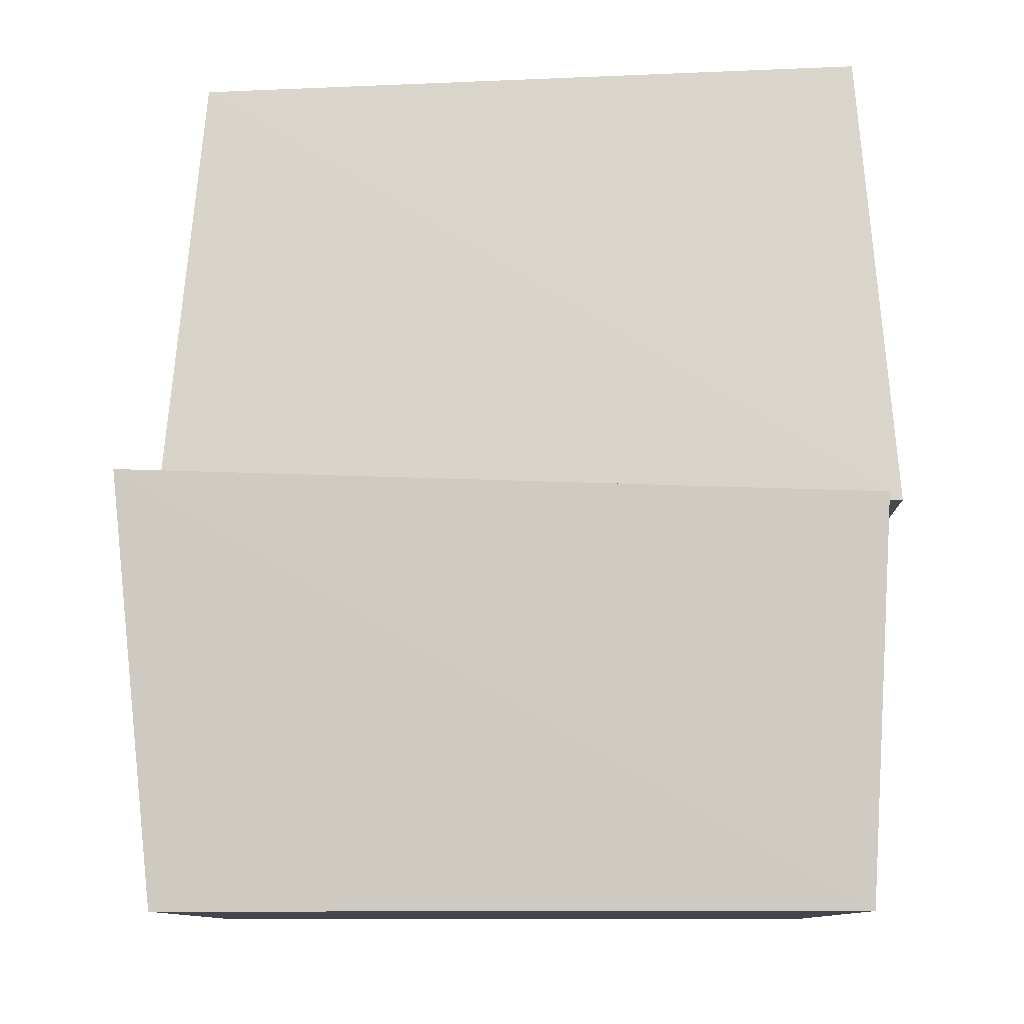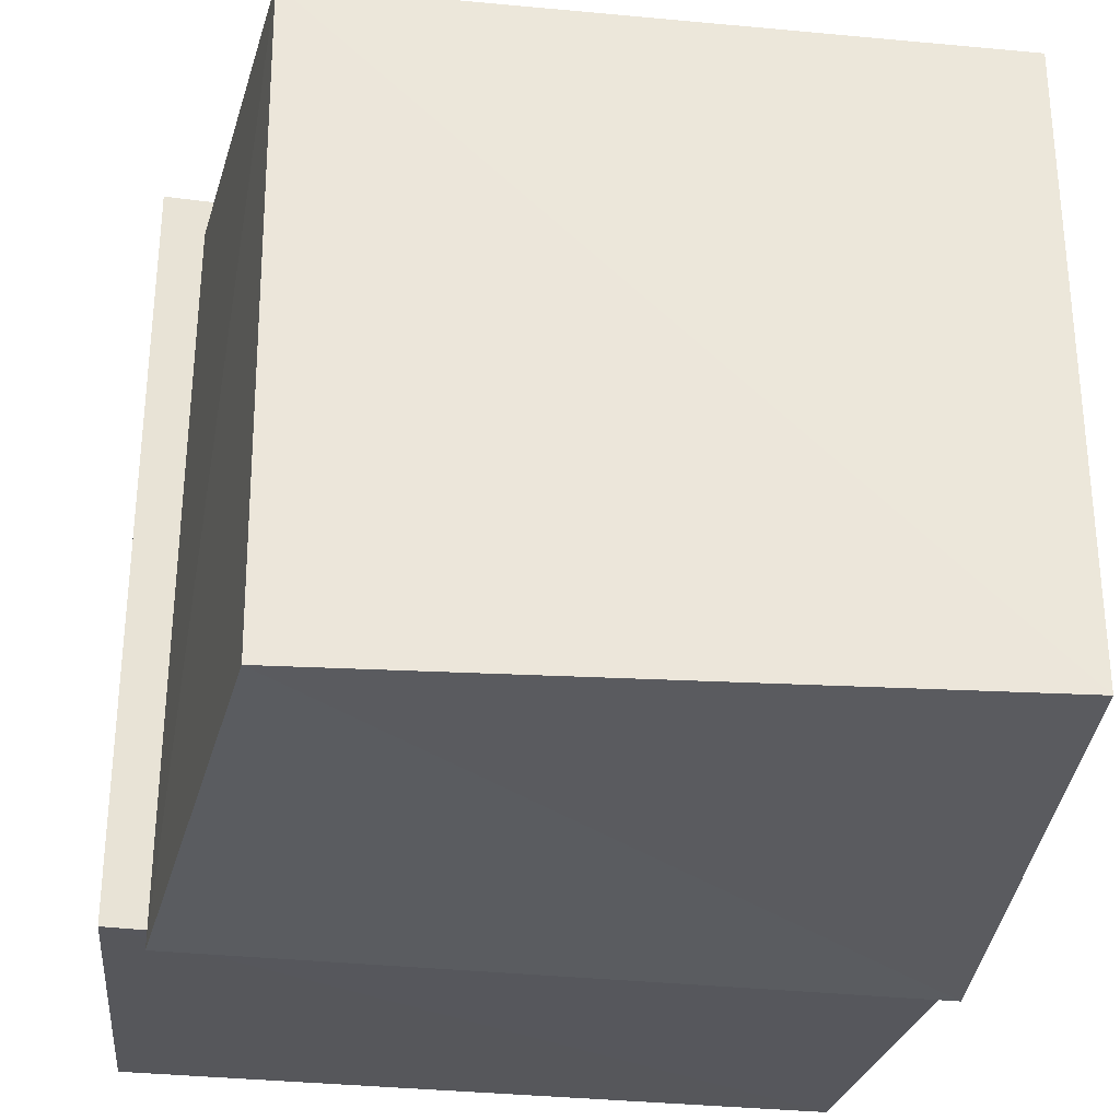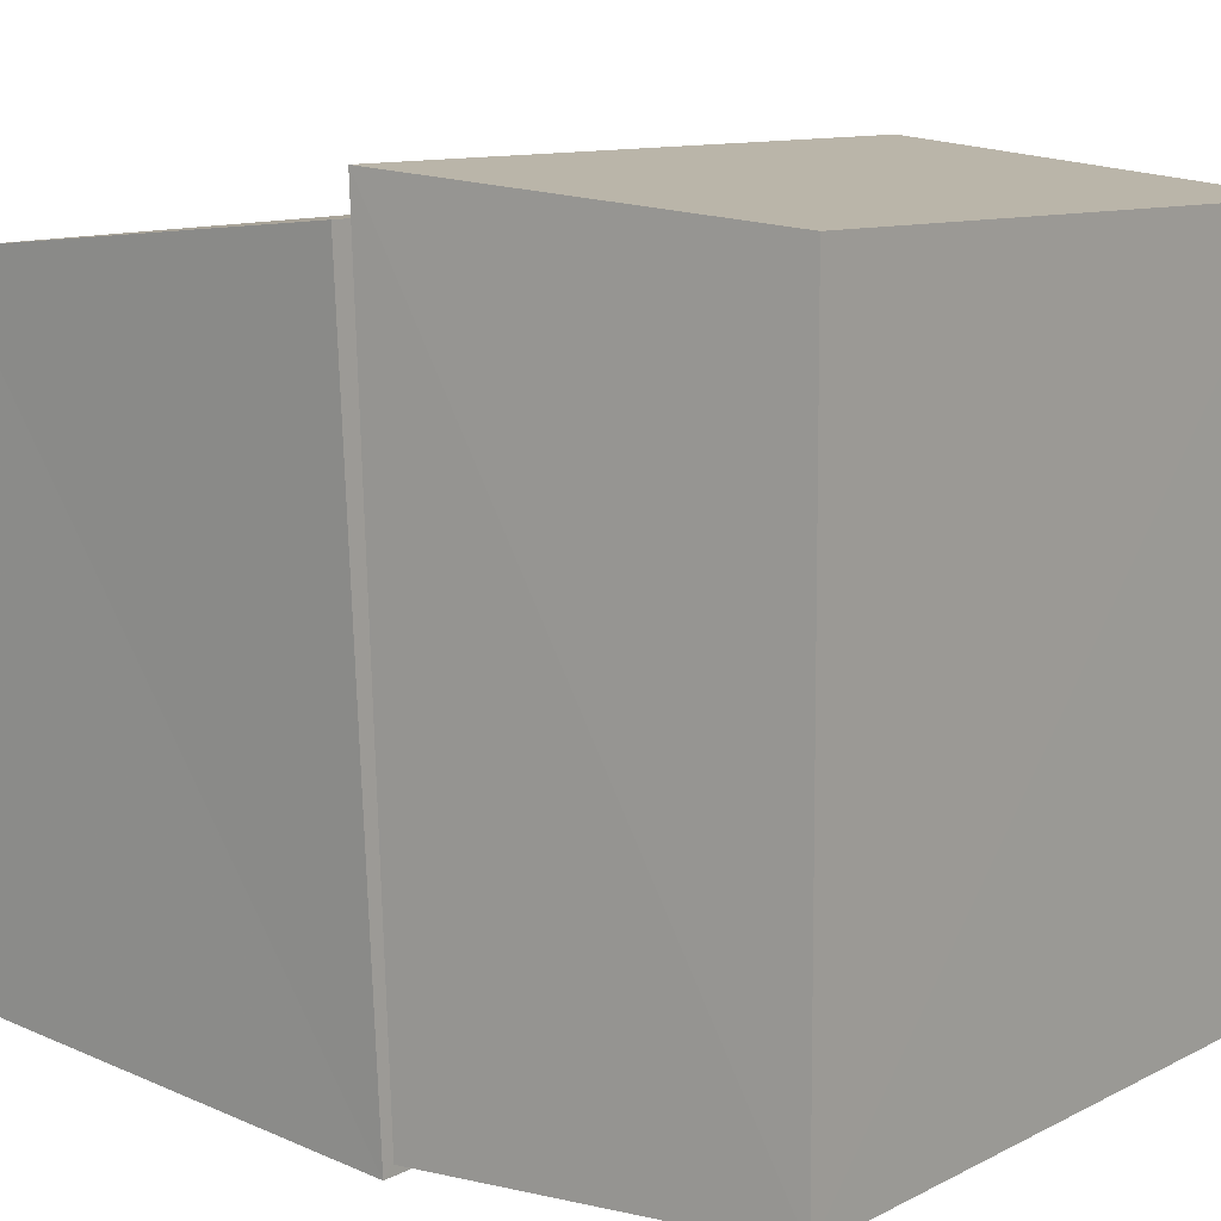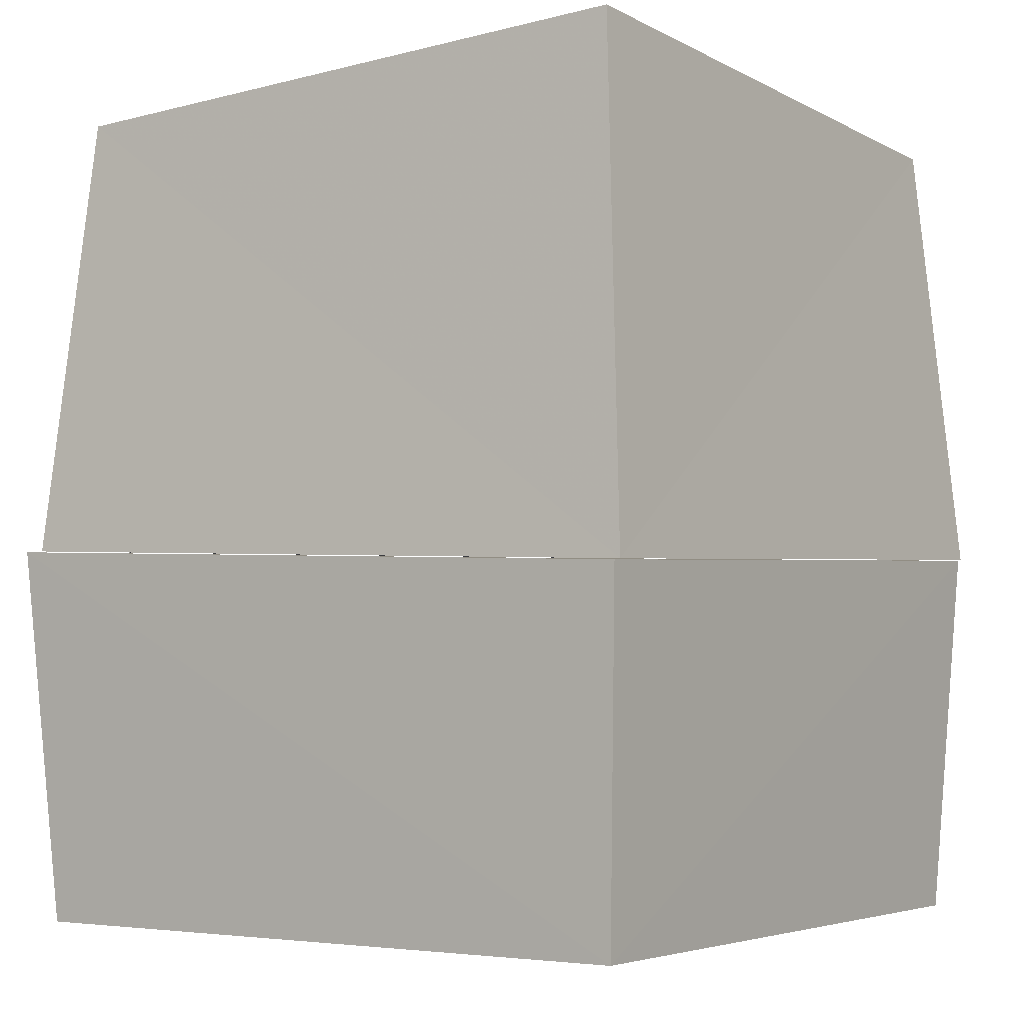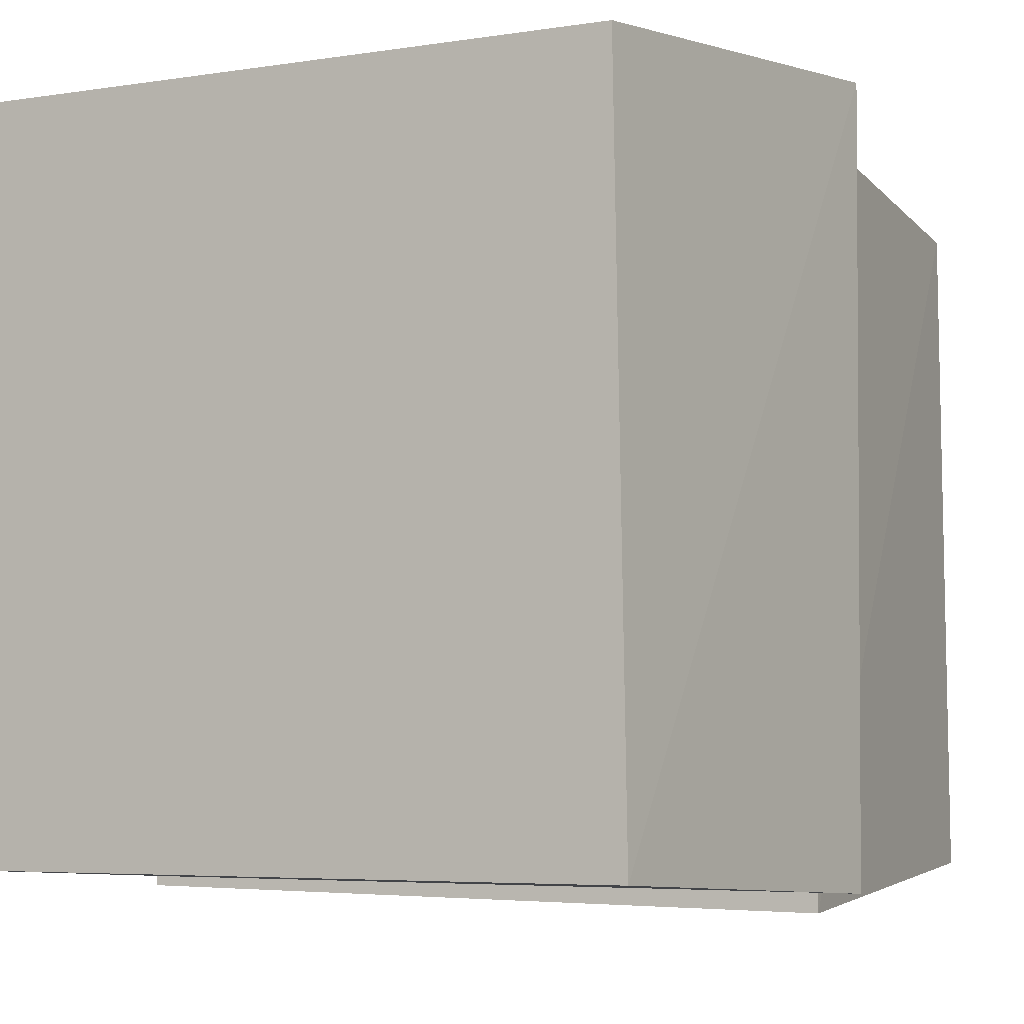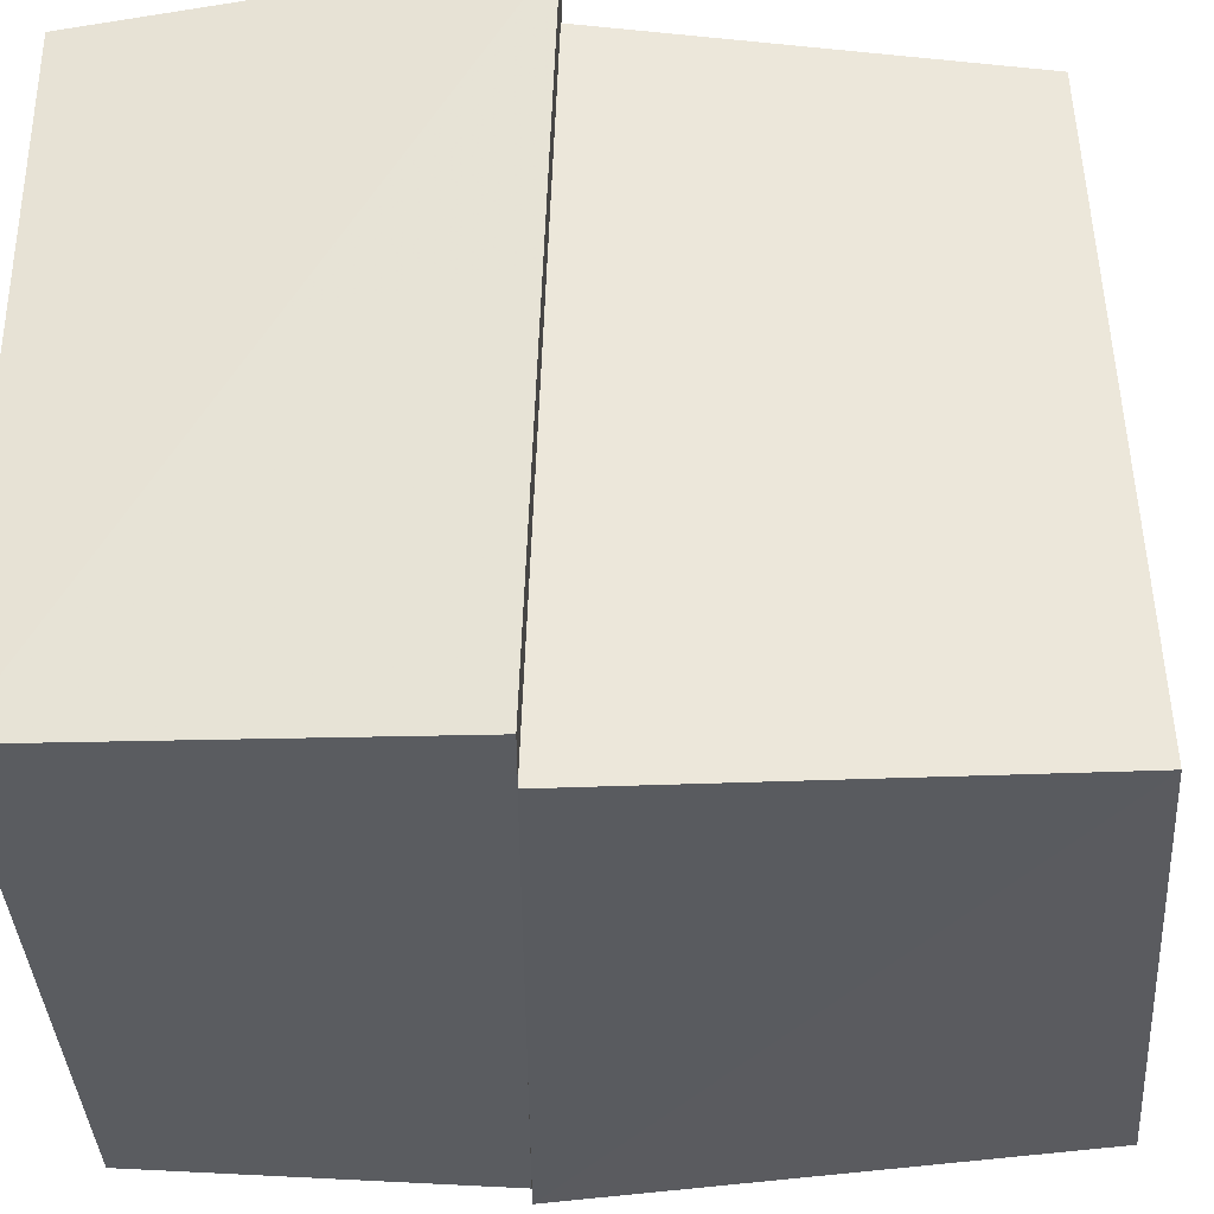
<metadata>
{"format":"obj","ext":"obj","renderer":"f3d","projection":"perspective","resolution":1024,"background":"white","views":[{"elev":-10.1,"azim":90.6,"up":"+Y"},{"elev":-30.2,"azim":170.3,"up":"+Z"},{"elev":10.7,"azim":-51.8,"up":"+Z"},{"elev":-3.8,"azim":-145.6,"up":"+Y"},{"elev":-5.6,"azim":29.3,"up":"+Z"},{"elev":-34.3,"azim":91.8,"up":"+Z"}]}
</metadata>
<code>
v -0.09266 0.6082 -0.09045
v 1.087 0.6509 -0.1118
v 1.079 0.6896 1.082
v -0.1138 0.6507 1.089
v -0.03738 1.467 -0.03637
v 1.016 1.407 -0.05782
v 1.024 1.363 1.025
v -0.05834 1.408 1.018
v -0.04656 0.0006813 -0.0466
v 1.101 0.001348 -0.04933
v 1.083 0.0006988 1.082
v -0.04922 0.001352 1.101
v -0.07318 0.6078 -0.07514
v 1.155 0.6526 -0.08166
v 1.147 0.6925 1.146
v -0.08097 0.6523 1.152
f 1 5 6
f 1 6 2
f 1 8 5
f 3 1 2
f 3 2 7
f 4 1 3
f 4 3 7
f 4 7 8
f 4 8 1
f 5 7 6
f 5 8 7
f 7 2 6
f 9 13 14
f 9 14 10
f 9 16 13
f 11 9 10
f 11 10 15
f 12 9 11
f 12 11 15
f 12 15 16
f 12 16 9
f 13 15 14
f 13 16 15
f 15 10 14

</code>
